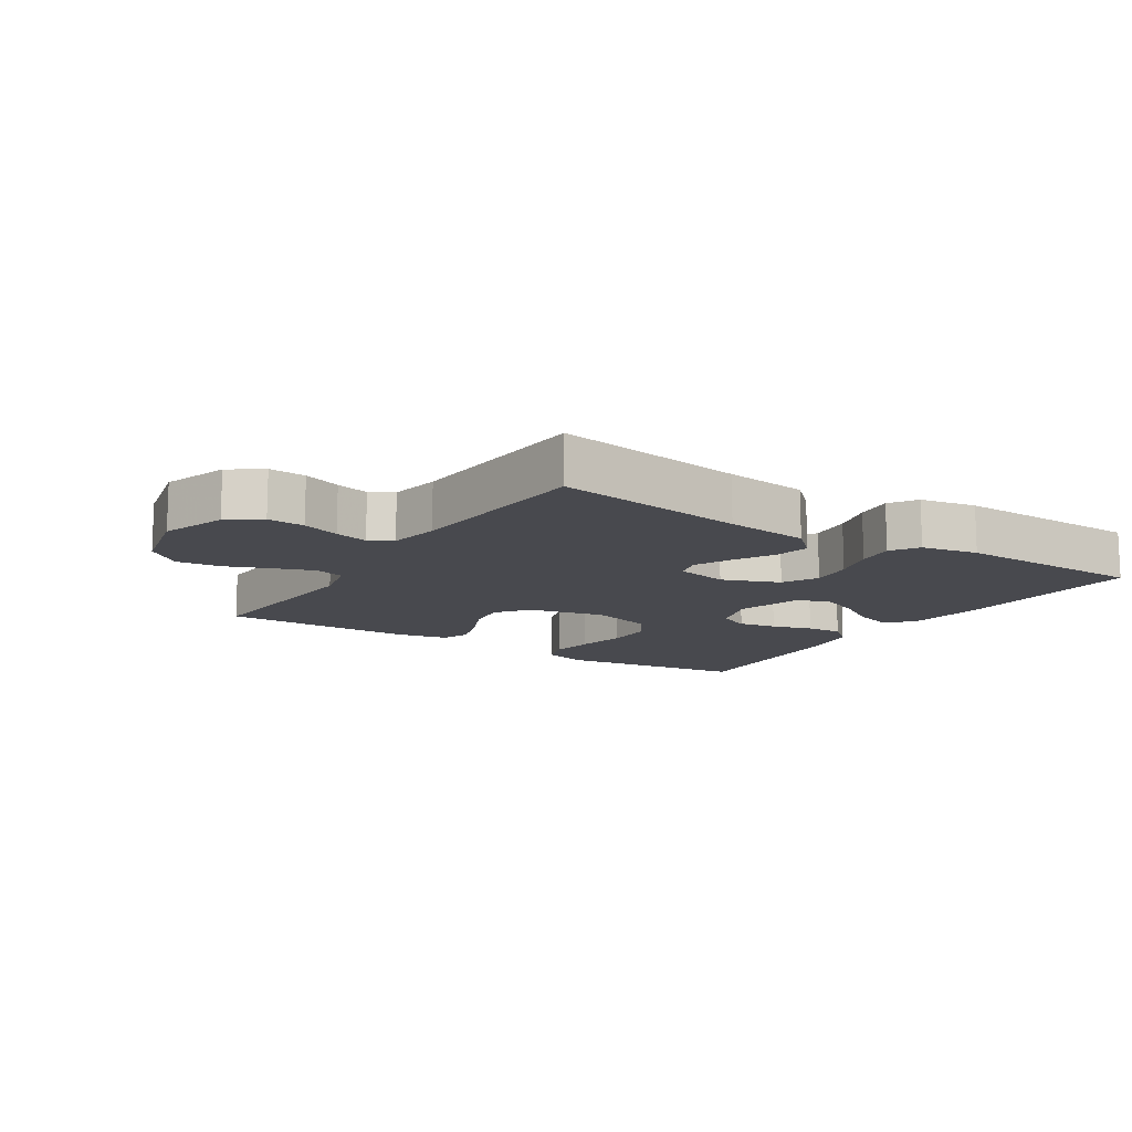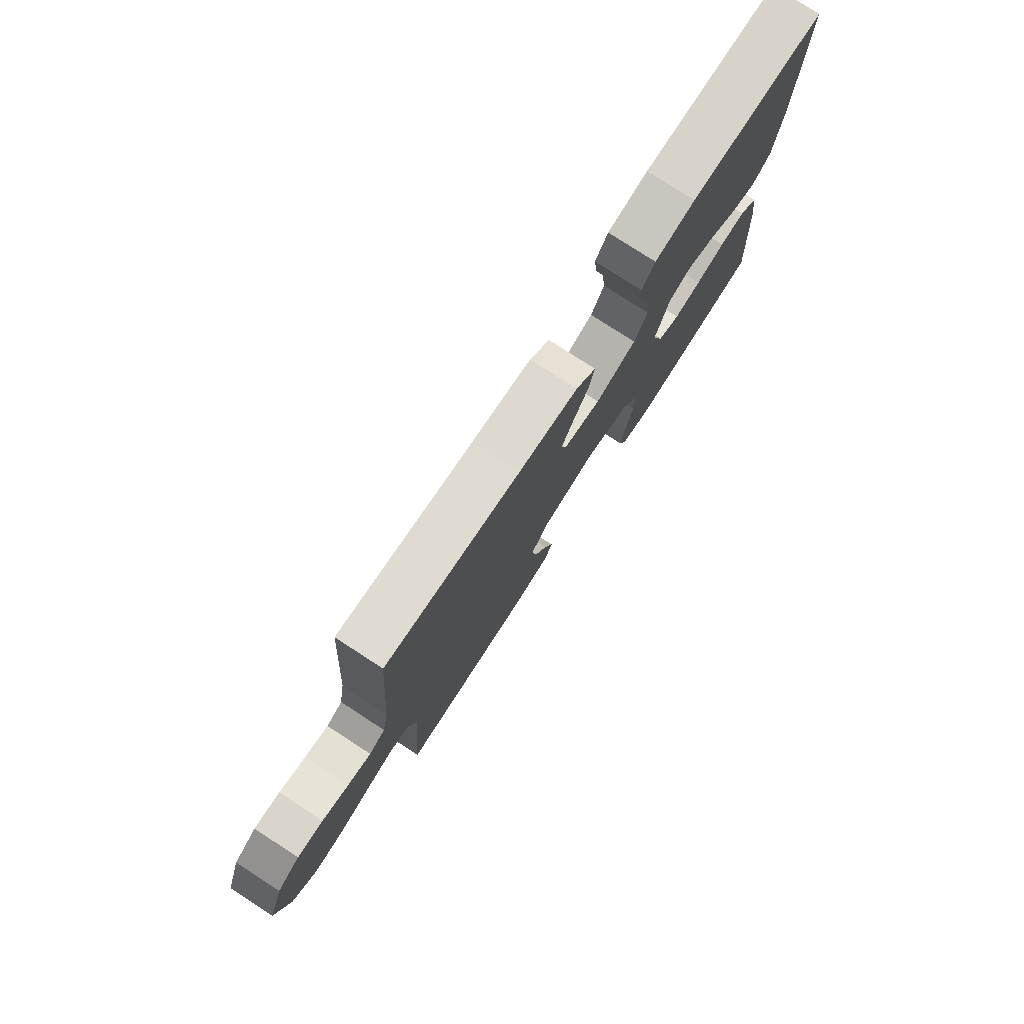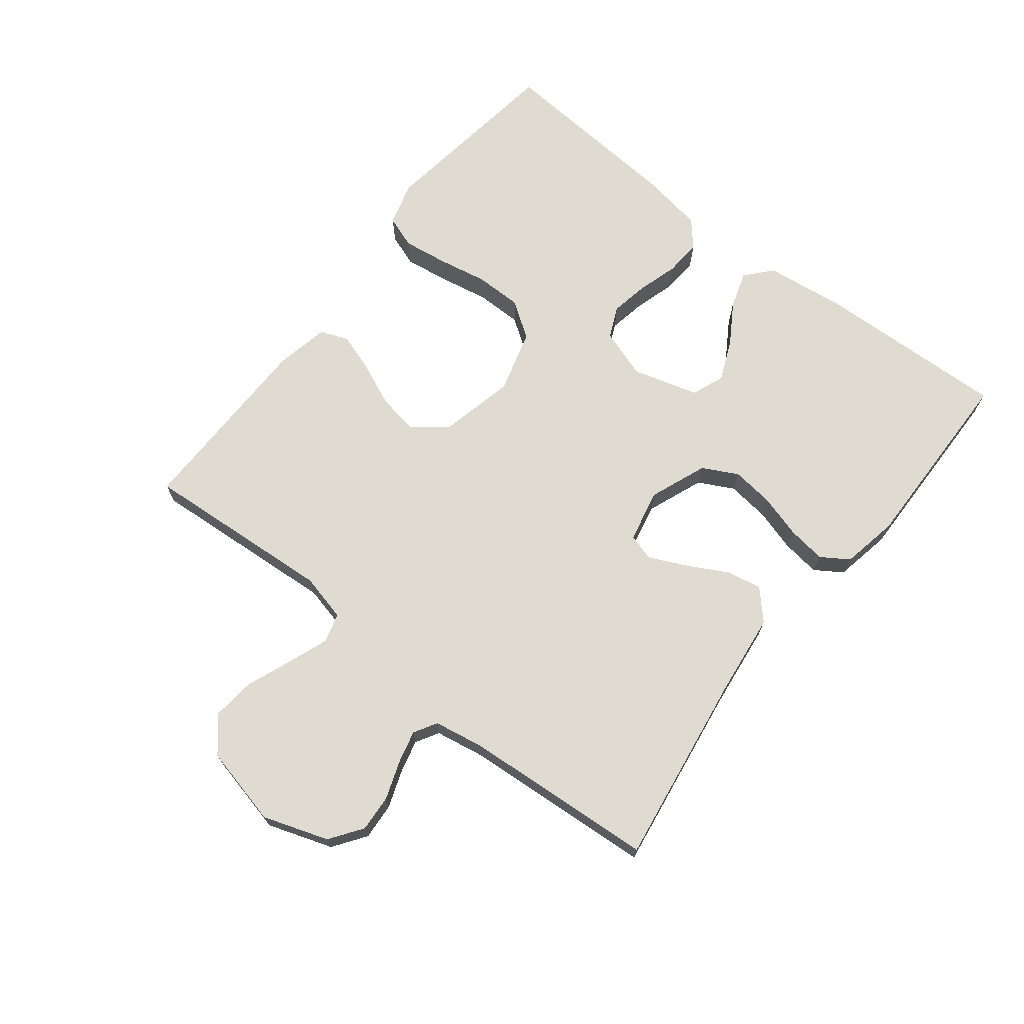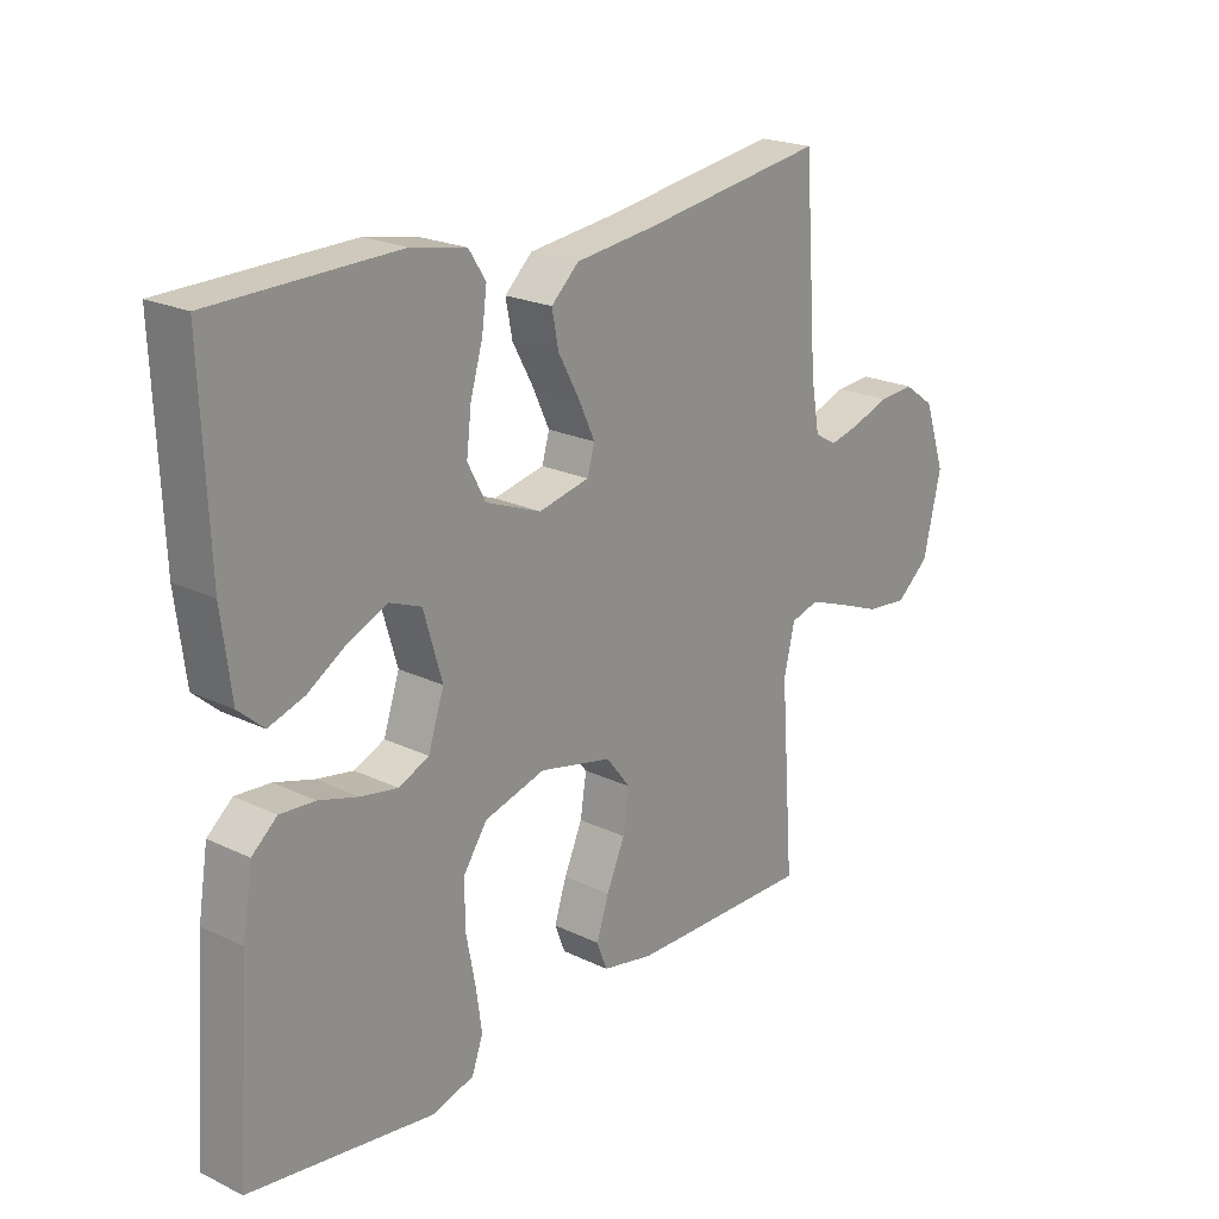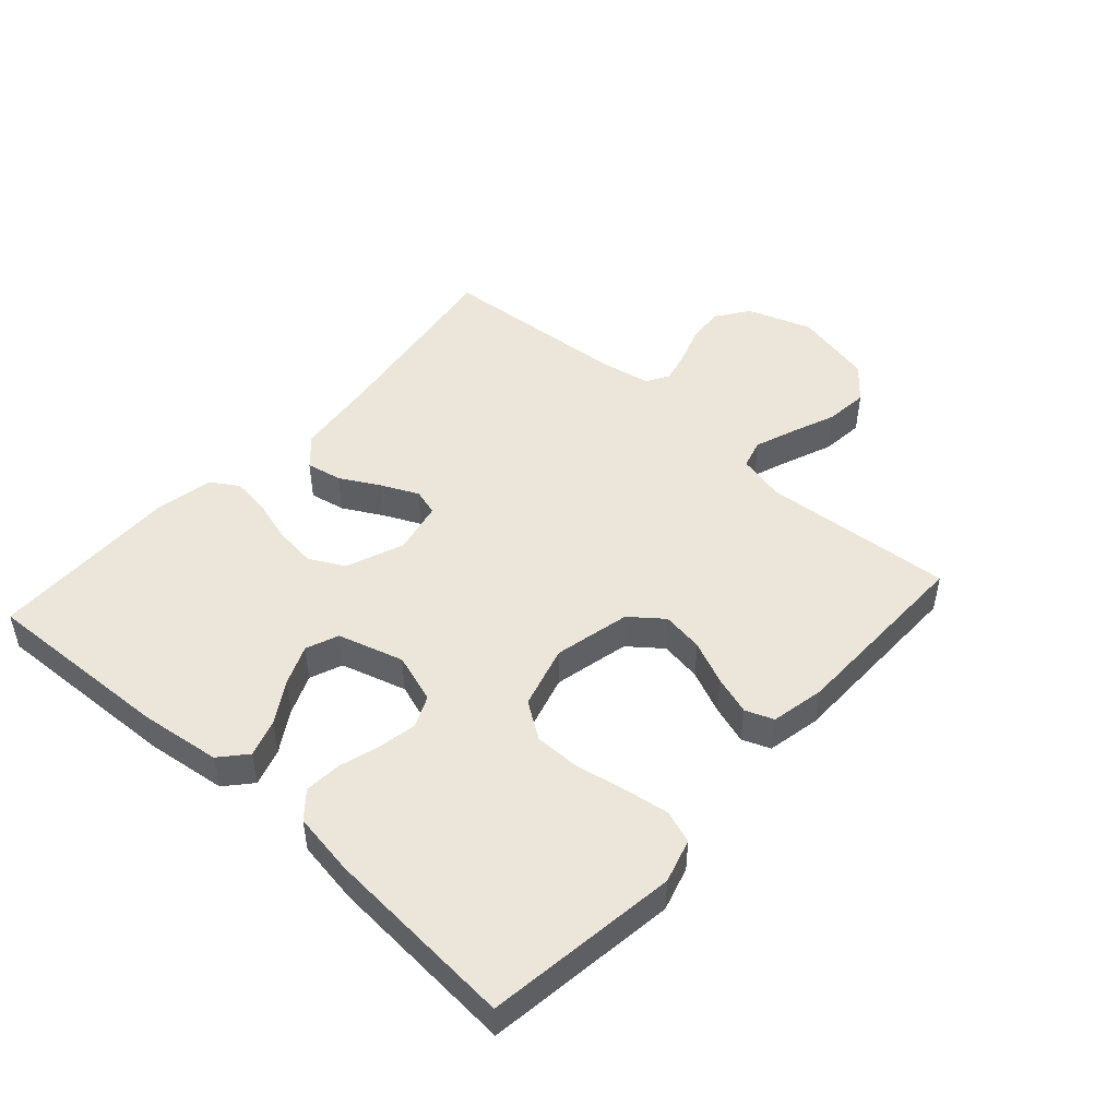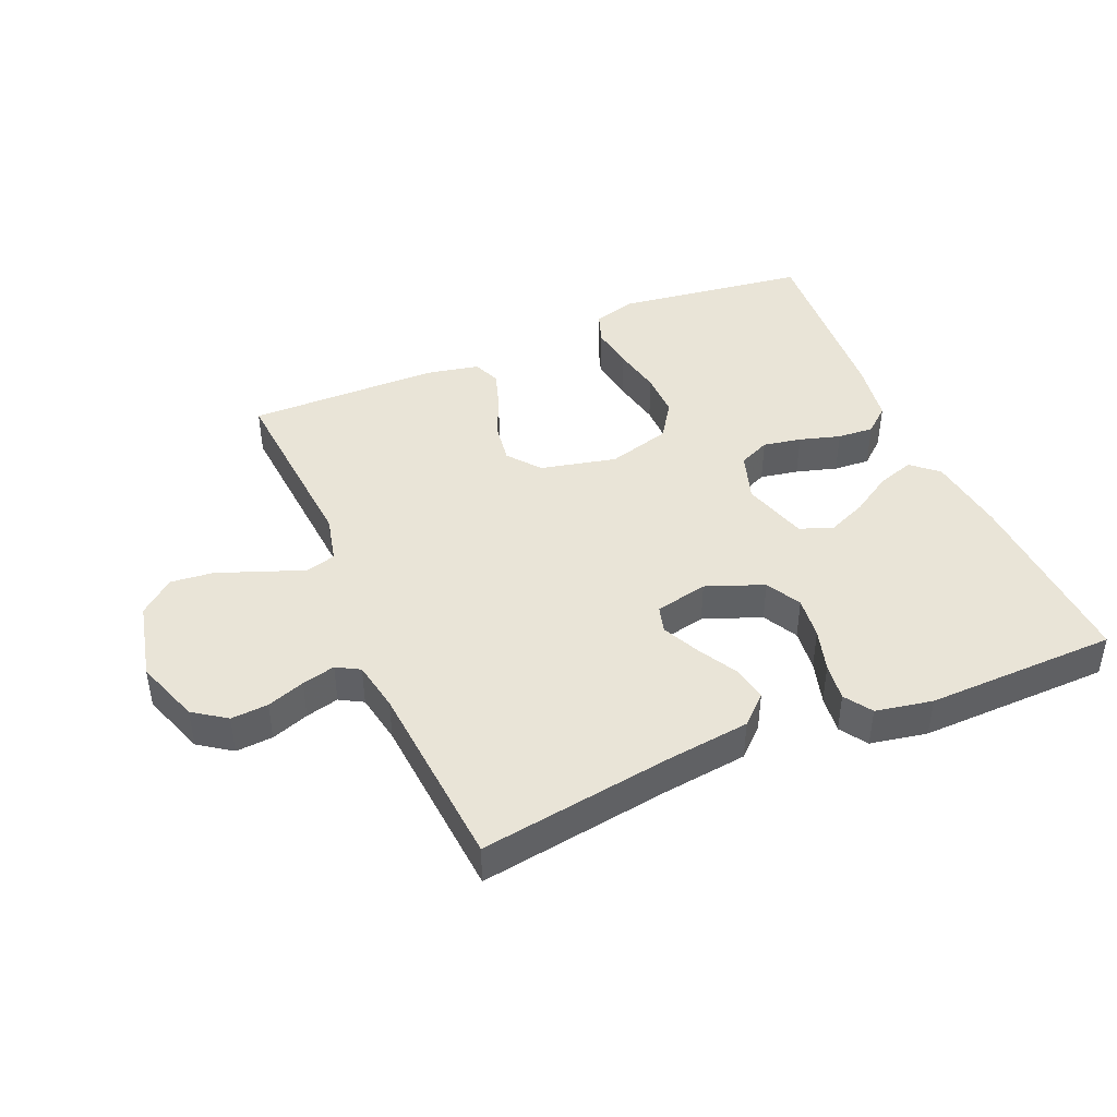
<metadata>
{"format":"obj","ext":"obj","renderer":"f3d","projection":"perspective","resolution":1024,"background":"white","views":[{"elev":-12.6,"azim":-32.8,"up":"+Y"},{"elev":78.0,"azim":-57.0,"up":"+Z"},{"elev":70.1,"azim":-51.8,"up":"+Y"},{"elev":21.6,"azim":130.3,"up":"+Z"},{"elev":47.9,"azim":131.9,"up":"+Y"},{"elev":43.2,"azim":-23.3,"up":"+Y"}]}
</metadata>
<code>
v -0.5 0.07 0.5
v -0.2 0.07 0.455
v -0.068 0.07 0.439
v -0.023 0.07 0.397
v -0.034 0.07 0.341
v -0.068 0.07 0.279
v -0.095 0.07 0.221
v -0.083 0.07 0.179
v 0 0.07 0.161
v 0.09 0.07 0.196
v 0.119 0.07 0.251
v 0.111 0.07 0.318
v 0.091 0.07 0.386
v 0.083 0.07 0.446
v 0.111 0.07 0.489
v 0.2 0.07 0.506
v 0.5 0.07 0.5
v 0.488 0.07 0.2
v 0.472 0.07 0.073
v 0.431 0.07 0.037
v 0.373 0.07 0.056
v 0.309 0.07 0.096
v 0.246 0.07 0.123
v 0.195 0.07 0.103
v 0.165 0.07 0
v 0.191 0.07 -0.078
v 0.24 0.07 -0.1
v 0.3 0.07 -0.089
v 0.364 0.07 -0.07
v 0.421 0.07 -0.066
v 0.462 0.07 -0.101
v 0.478 0.07 -0.2
v 0.5 0.07 -0.5
v 0.2 0.07 -0.541
v 0.131 0.07 -0.521
v 0.113 0.07 -0.47
v 0.123 0.07 -0.4
v 0.138 0.07 -0.322
v 0.138 0.07 -0.249
v 0.099 0.07 -0.192
v 0 0.07 -0.164
v -0.119 0.07 -0.191
v -0.159 0.07 -0.242
v -0.149 0.07 -0.307
v -0.119 0.07 -0.375
v -0.099 0.07 -0.436
v -0.116 0.07 -0.48
v -0.2 0.07 -0.497
v -0.5 0.07 -0.5
v -0.478 0.07 -0.2
v -0.496 0.07 -0.125
v -0.542 0.07 -0.112
v -0.605 0.07 -0.135
v -0.676 0.07 -0.163
v -0.744 0.07 -0.17
v -0.798 0.07 -0.125
v -0.827 0.07 0
v -0.792 0.07 0.102
v -0.741 0.07 0.138
v -0.683 0.07 0.134
v -0.624 0.07 0.113
v -0.572 0.07 0.1
v -0.536 0.07 0.121
v -0.522 0.07 0.2
v -0.5 0 0.5
v -0.2 0 0.455
v -0.068 0 0.439
v -0.023 0 0.397
v -0.034 0 0.341
v -0.068 0 0.279
v -0.095 0 0.221
v -0.083 0 0.179
v 0 0 0.161
v 0.09 0 0.196
v 0.119 0 0.251
v 0.111 0 0.318
v 0.091 0 0.386
v 0.083 0 0.446
v 0.111 0 0.489
v 0.2 0 0.506
v 0.5 0 0.5
v 0.488 0 0.2
v 0.472 0 0.073
v 0.431 0 0.037
v 0.373 0 0.056
v 0.309 0 0.096
v 0.246 0 0.123
v 0.195 0 0.103
v 0.165 0 0
v 0.191 0 -0.078
v 0.24 0 -0.1
v 0.3 0 -0.089
v 0.364 0 -0.07
v 0.421 0 -0.066
v 0.462 0 -0.101
v 0.478 0 -0.2
v 0.5 0 -0.5
v 0.2 0 -0.541
v 0.131 0 -0.521
v 0.113 0 -0.47
v 0.123 0 -0.4
v 0.138 0 -0.322
v 0.138 0 -0.249
v 0.099 0 -0.192
v 0 0 -0.164
v -0.119 0 -0.191
v -0.159 0 -0.242
v -0.149 0 -0.307
v -0.119 0 -0.375
v -0.099 0 -0.436
v -0.116 0 -0.48
v -0.2 0 -0.497
v -0.5 0 -0.5
v -0.478 0 -0.2
v -0.496 0 -0.125
v -0.542 0 -0.112
v -0.605 0 -0.135
v -0.676 0 -0.163
v -0.744 0 -0.17
v -0.798 0 -0.125
v -0.827 0 0
v -0.792 0 0.102
v -0.741 0 0.138
v -0.683 0 0.134
v -0.624 0 0.113
v -0.572 0 0.1
v -0.536 0 0.121
v -0.522 0 0.2
f 58 59 60 61
f 58 61 62
f 57 58 62
f 56 57 62
f 53 54 55 56
f 52 53 56 62
f 51 52 62 63
f 47 48 49 50
f 44 45 46 47
f 44 47 50 51
f 35 36 37 38
f 33 34 35 38
f 33 38 39
f 32 33 39 40
f 28 29 30 31
f 27 28 31 32
f 19 20 21 22
f 19 22 23
f 18 19 23
f 17 18 23
f 16 17 23 24
f 12 13 14 15
f 11 12 15 16
f 3 4 5 6
f 2 3 6 7
f 64 1 2 7
f 63 64 7 8
f 43 44 51 63
f 42 43 63 8
f 41 42 8 9
f 27 32 40 41
f 26 27 41
f 25 26 41 9
f 11 16 24 25
f 10 11 25
f 9 10 25
f 125 124 123 122
f 126 125 122
f 126 122 121
f 126 121 120
f 120 119 118 117
f 126 120 117 116
f 127 126 116 115
f 114 113 112 111
f 111 110 109 108
f 115 114 111 108
f 102 101 100 99
f 102 99 98 97
f 103 102 97
f 104 103 97 96
f 95 94 93 92
f 96 95 92 91
f 86 85 84 83
f 87 86 83
f 87 83 82
f 87 82 81
f 88 87 81 80
f 79 78 77 76
f 80 79 76 75
f 70 69 68 67
f 71 70 67 66
f 71 66 65 128
f 72 71 128 127
f 127 115 108 107
f 72 127 107 106
f 73 72 106 105
f 105 104 96 91
f 105 91 90
f 73 105 90 89
f 89 88 80 75
f 89 75 74
f 89 74 73
f 1 65 66 2
f 2 66 67 3
f 3 67 68 4
f 4 68 69 5
f 5 69 70 6
f 6 70 71 7
f 7 71 72 8
f 8 72 73 9
f 9 73 74 10
f 10 74 75 11
f 11 75 76 12
f 12 76 77 13
f 13 77 78 14
f 14 78 79 15
f 15 79 80 16
f 16 80 81 17
f 17 81 82 18
f 18 82 83 19
f 19 83 84 20
f 20 84 85 21
f 21 85 86 22
f 22 86 87 23
f 23 87 88 24
f 24 88 89 25
f 25 89 90 26
f 26 90 91 27
f 27 91 92 28
f 28 92 93 29
f 29 93 94 30
f 30 94 95 31
f 31 95 96 32
f 32 96 97 33
f 33 97 98 34
f 34 98 99 35
f 35 99 100 36
f 36 100 101 37
f 37 101 102 38
f 38 102 103 39
f 39 103 104 40
f 40 104 105 41
f 41 105 106 42
f 42 106 107 43
f 43 107 108 44
f 44 108 109 45
f 45 109 110 46
f 46 110 111 47
f 47 111 112 48
f 48 112 113 49
f 49 113 114 50
f 50 114 115 51
f 51 115 116 52
f 52 116 117 53
f 53 117 118 54
f 54 118 119 55
f 55 119 120 56
f 56 120 121 57
f 57 121 122 58
f 58 122 123 59
f 59 123 124 60
f 60 124 125 61
f 61 125 126 62
f 62 126 127 63
f 63 127 128 64
f 64 128 65 1

</code>
